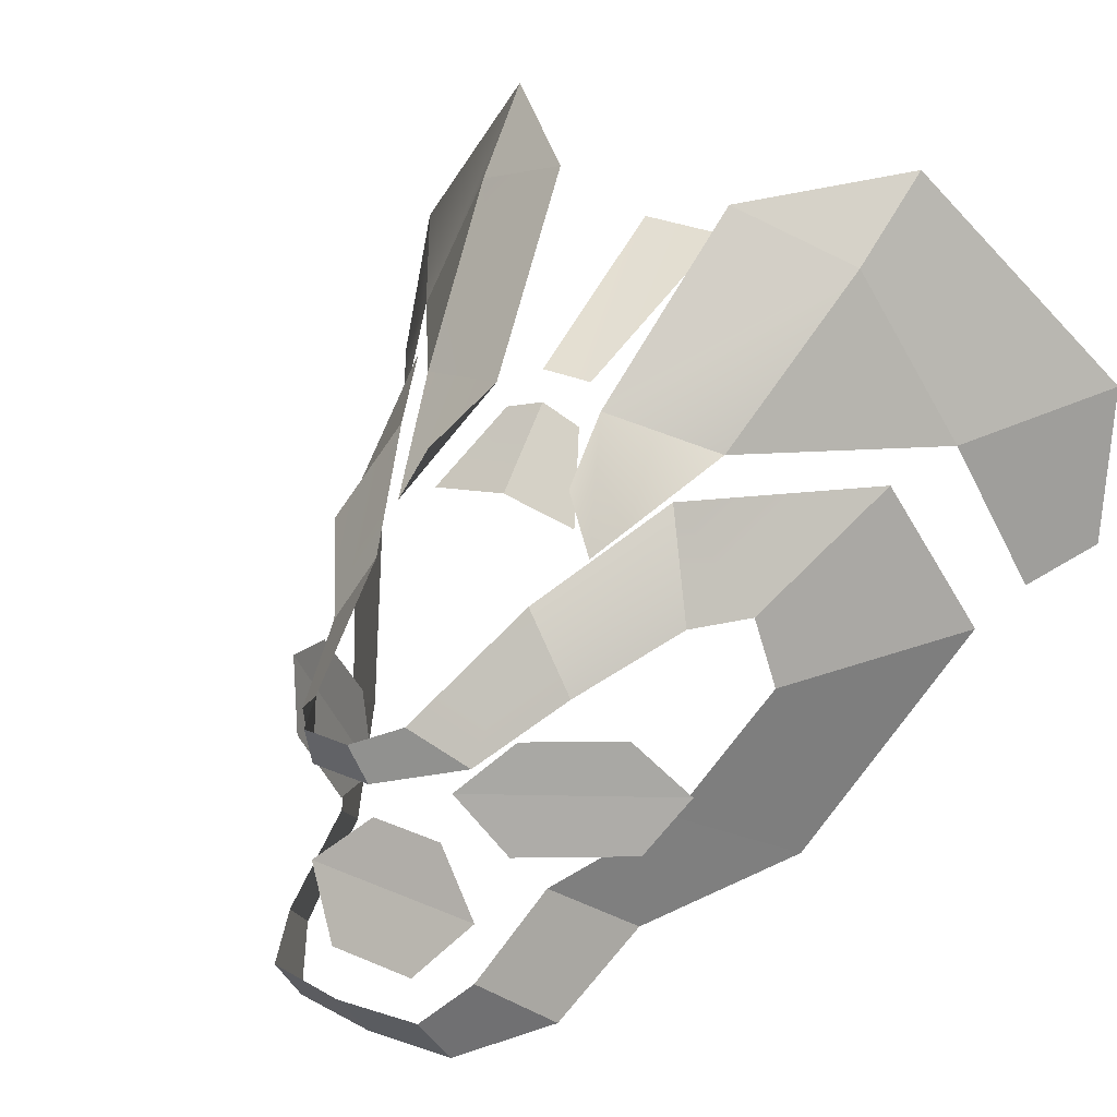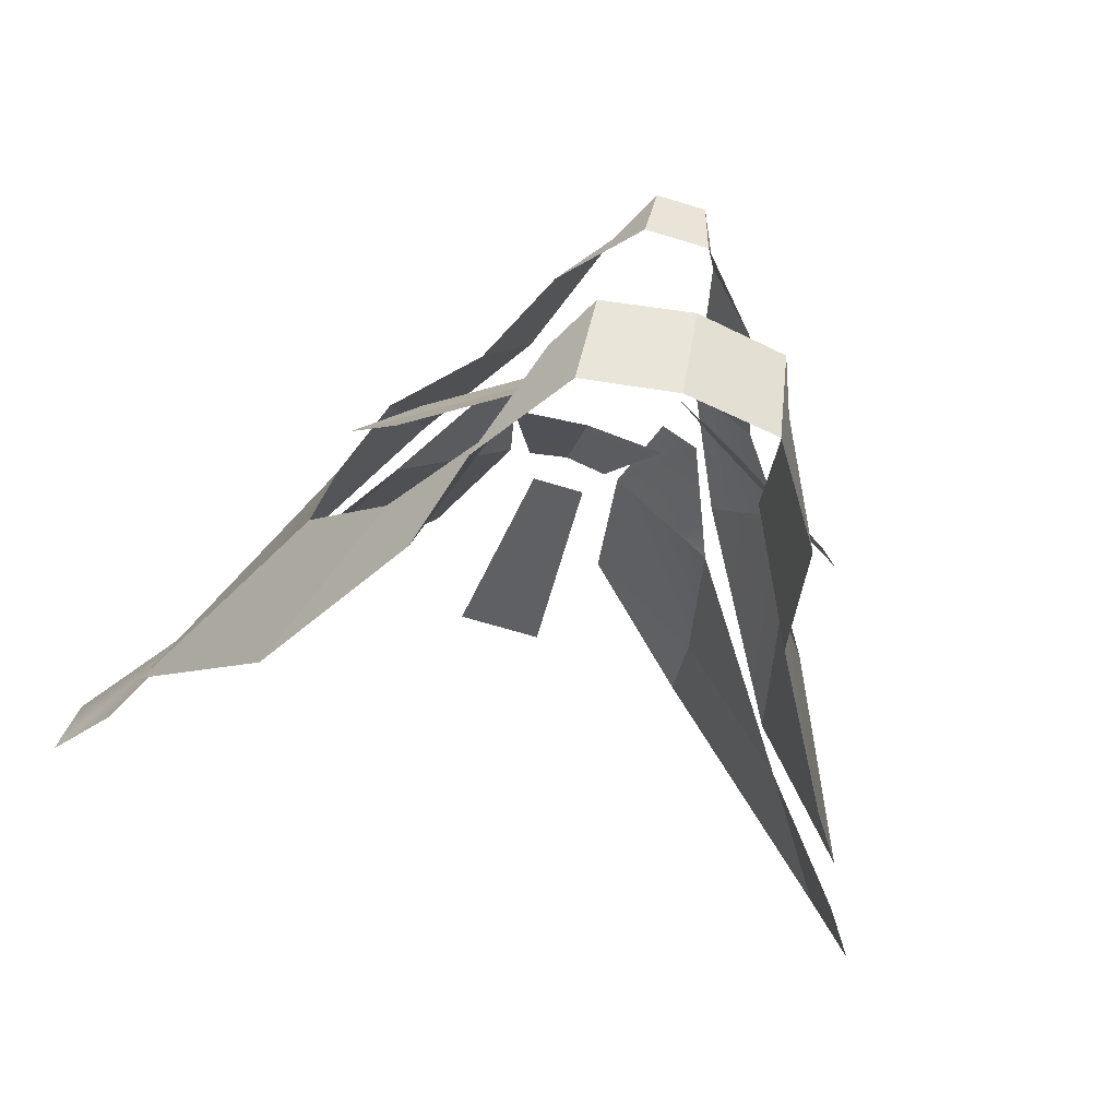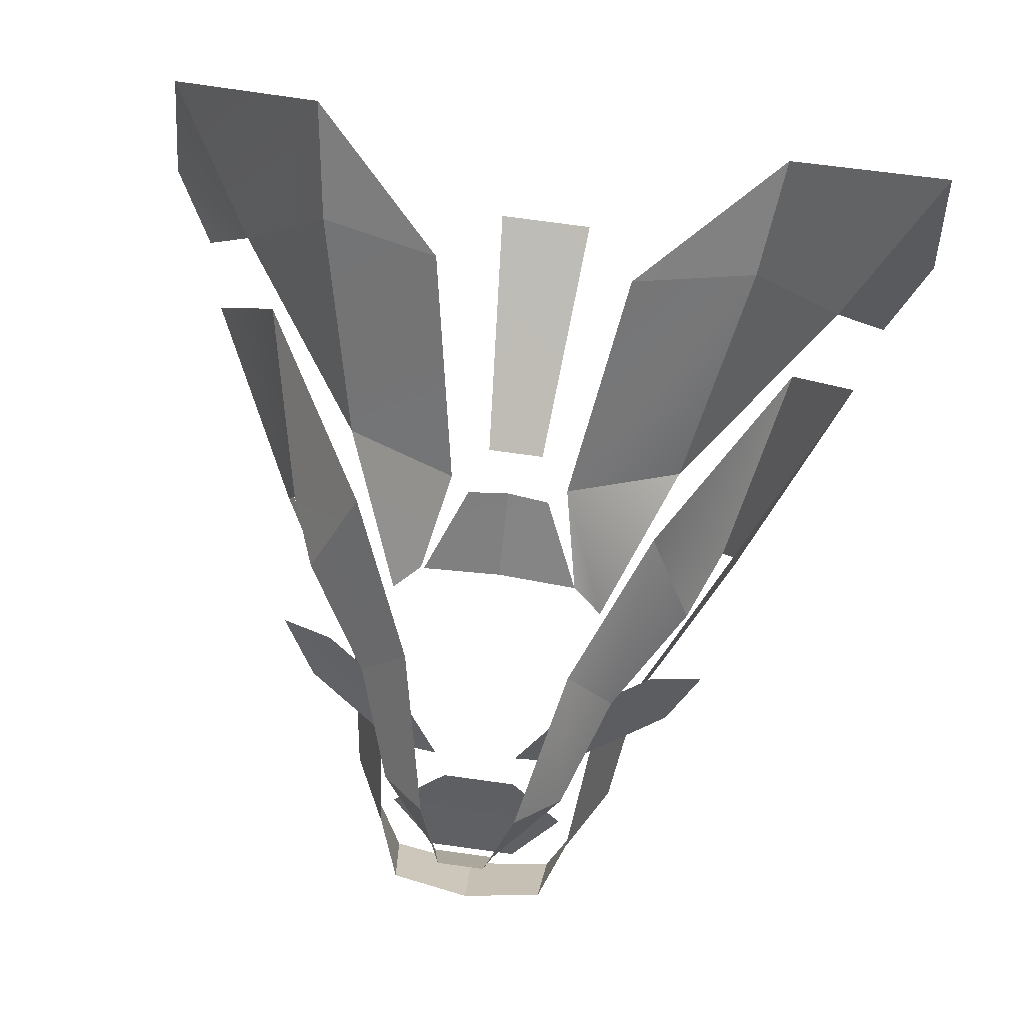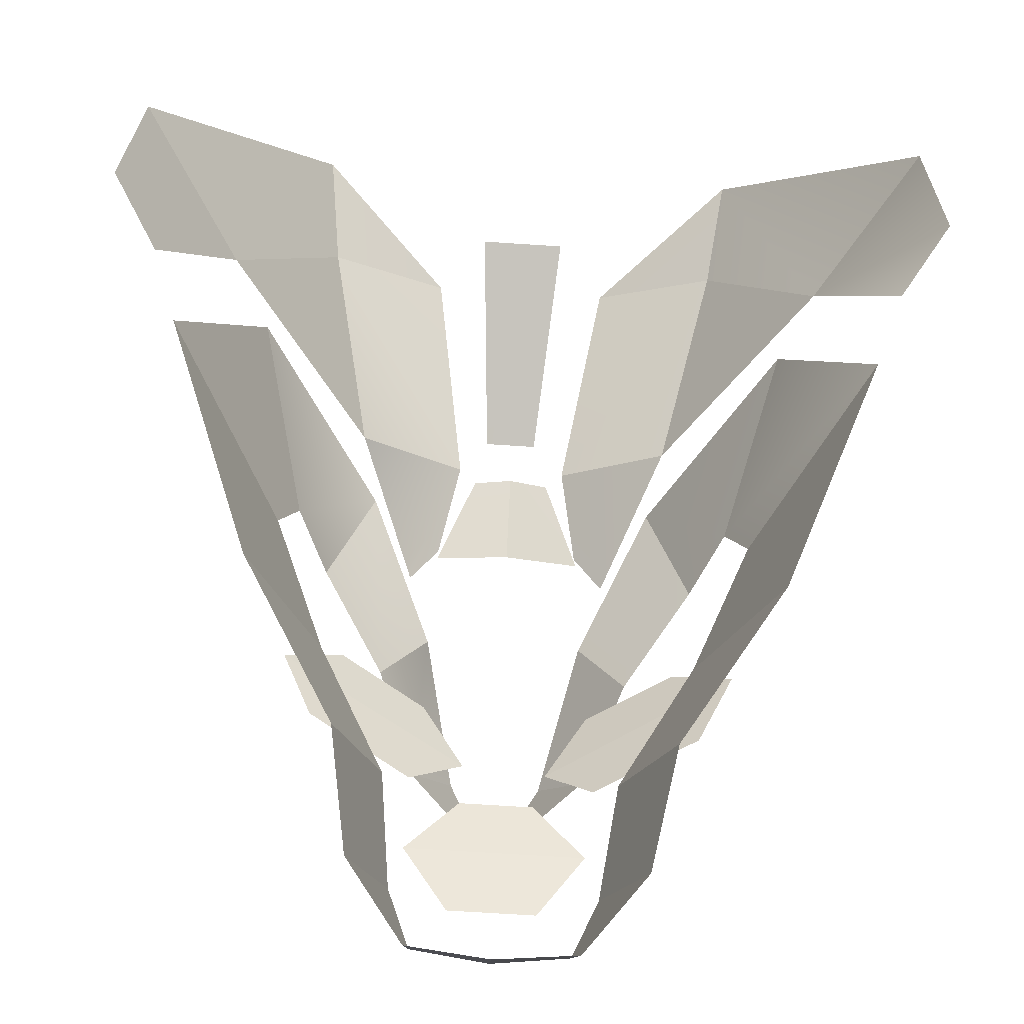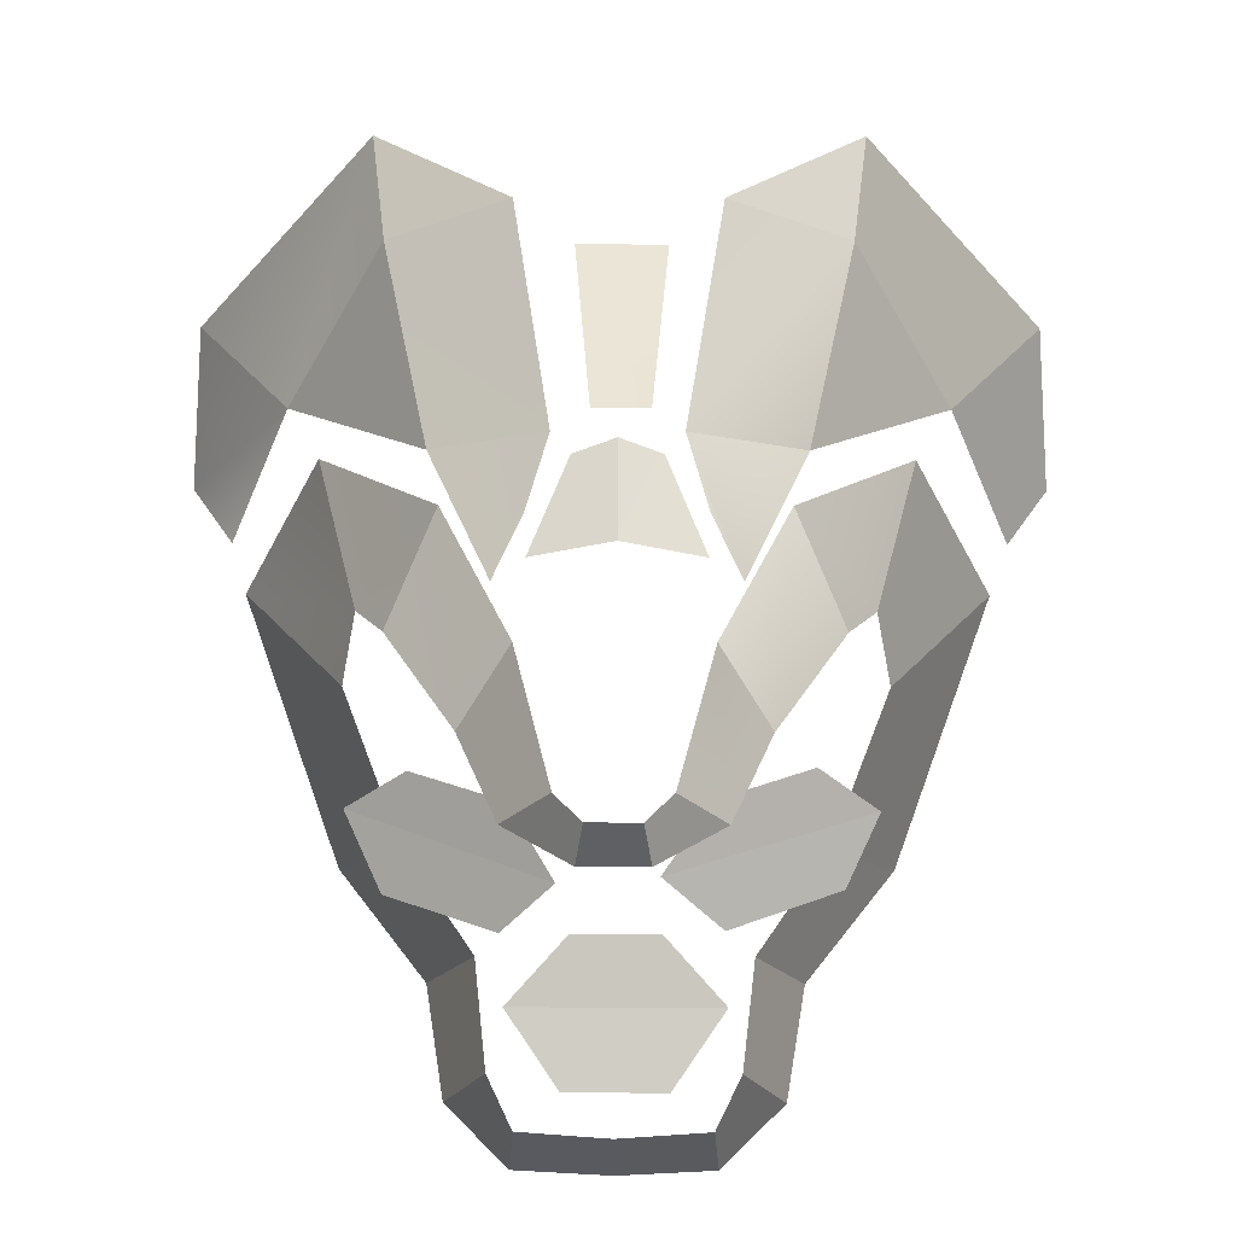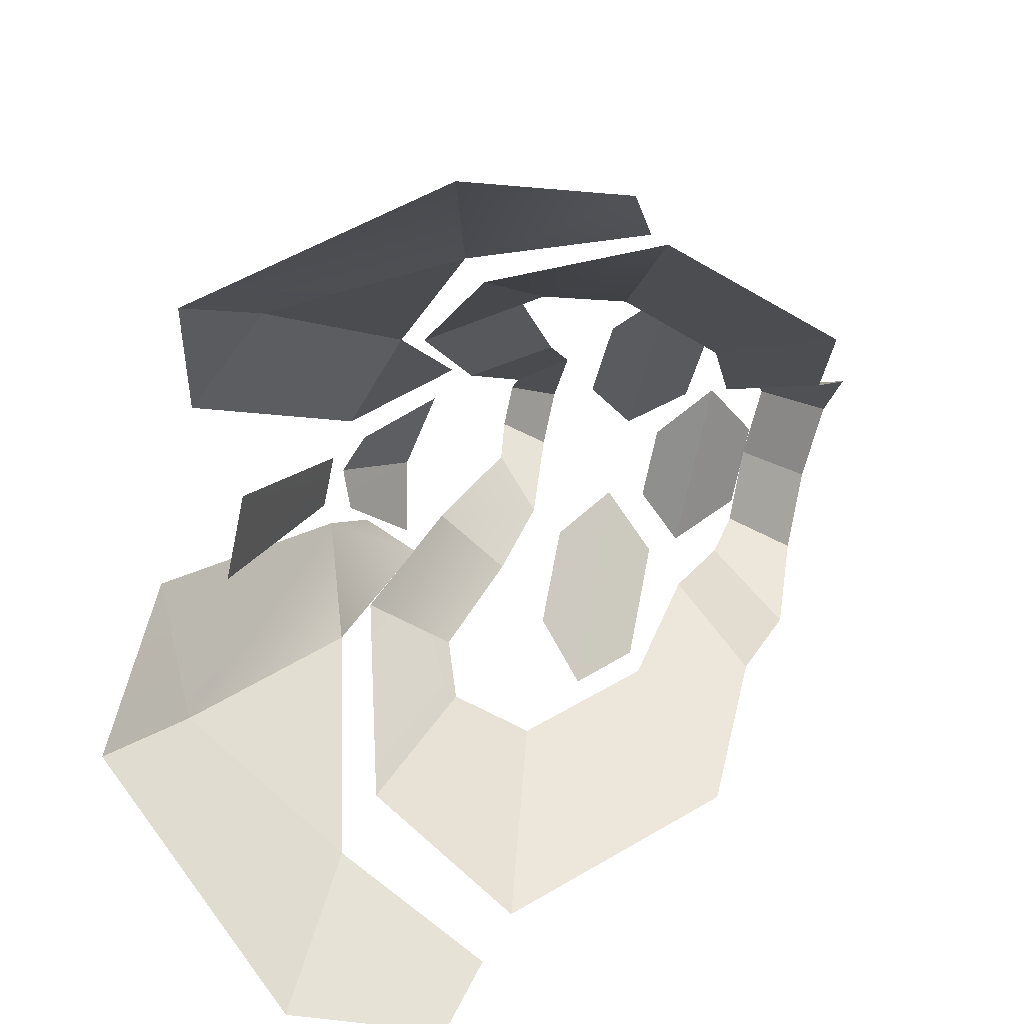
<metadata>
{"format":"obj","ext":"obj","renderer":"f3d","projection":"perspective","resolution":1024,"background":"white","views":[{"elev":29.9,"azim":32.1,"up":"+Y"},{"elev":-63.6,"azim":-17.4,"up":"+Y"},{"elev":75.7,"azim":7.8,"up":"+Y"},{"elev":-70.3,"azim":176.3,"up":"+Y"},{"elev":25.1,"azim":0.3,"up":"+Y"},{"elev":-70.8,"azim":-101.8,"up":"+Z"}]}
</metadata>
<code>
o Jaw_Plane.006_Jaw_Plane.001
v 3.8 7.777 0.03146
v 2.002 7.741 1.132
v 1.088 6.747 2
v 4.964 6.706 -0.3446
v 2.201 5.54 1.753
v 4.324 5.585 0.4398
f 1 2 3 4
f 4 3 5 6
o Jaw_Plane.005_Jaw_Plane.008
v -1.511 7.742 1.206
v -3.275 7.705 0.05294
v -4.452 6.712 -0.4019
v -0.6729 6.671 2.097
v -3.751 5.504 0.4983
v -1.656 5.55 1.854
f 7 8 9 10
f 10 9 11 12
o Jaw_Plane.001_Jaw_Plane.005
v 1.117 5.913 2.464
v -0.4383 5.913 2.464
v -1.551 4.816 3.016
v 2.231 4.816 3.016
v -0.5813 3.611 3.754
v 1.26 3.611 3.754
f 13 14 15 16
f 16 15 17 18
o Jaw_Plane.004
v 0.9411 13.17 -3.151
v 1.276 14.71 -7.555
v -0.1403 13.17 -3.151
v -0.4752 14.71 -7.555
f 22 21 19 20
o Jaw_Plane.003
v 1.161 12.61 -2.371
v 1.916 11.27 -0.9893
v -1.219 11.27 -0.9893
v -0.4632 12.61 -2.371
v 0.3487 11.58 -0.9893
v 0.3487 12.92 -2.371
f 27 24 23 28
f 25 27 28 26
o Jaw_Plane.000
v 4.66 15 -6.897
v 3.732 12.26 -3.425
v 6.664 11.43 -7.576
v 8.703 11.96 -10.71
v -3.963 15 -6.897
v -5.967 11.43 -7.576
v -3.035 12.26 -3.425
v 8.012 8.225 -8.5
v 2.504 11.01 -0.5732
v 1.52 12.95 -2.566
v 1.916 12.2 -0.795
v 2.246 16.07 -6.037
v -7.314 8.225 -8.5
v -1.807 11.01 -0.5732
v -1.219 12.2 -0.795
v -0.8227 12.95 -2.566
v -1.548 16.07 -6.037
v 4.954 16.43 -8.759
v -4.256 16.43 -8.759
v 8.93 8.789 -9.913
v -8.232 8.789 -9.913
v -8.006 11.96 -10.71
f 29 30 31
f 33 34 35
f 37 30 38 39
f 38 30 29 40
f 32 31 36 48
f 42 43 44 35
f 44 45 33 35
f 34 50 49 41
f 45 47 33
f 29 46 40
f 47 50 34 33
f 32 46 29 31
o Jaw_Plane.002
v 4.439 15.3 -5.562
v 4.439 15.3 -5.562
v 3.393 11.77 -2.091
v 5.899 10.94 -6.242
v 3.393 11.77 -2.091
v -3.804 15.3 -5.562
v -3.804 15.3 -5.562
v -5.265 10.94 -6.242
v -2.759 11.77 -2.091
v -2.759 11.77 -2.091
v 7.546 7.733 -7.166
v -0.1567 9.318 4.767
v -0.2981 8.312 4.393
v 0.9321 8.312 4.393
v 0.7907 9.318 4.767
v 2.212 8.294 2.999
v 1.302 9.285 3.728
v 3.005 8.893 0.8745
v 2.021 10.51 0.761
v 4.339 9.844 -1.032
v 4.955 9.523 -2.557
v 5.286 7.85 -2.919
v 4.13 5.512 -1.08
v 5.596 3.537 -3.79
v 2.473 3.768 3.419
v 1.981 3.409 4.581
v 2.092 2.006 3.693
v 3.325 2.092 1.832
v 0.317 3.449 4.839
v 0.317 2.067 3.934
v 3.738 3.044 -0.5389
v 2.741 4.739 1.284
v -6.912 7.733 -7.166
v 0.7907 9.318 4.767
v -0.1567 9.318 4.767
v -0.2981 8.312 4.393
v 0.9321 8.312 4.393
v -0.6678 9.285 3.728
v -1.578 8.294 2.999
v -1.387 10.51 0.761
v -2.371 8.893 0.8745
v -3.705 9.844 -1.032
v -4.321 9.523 -2.557
v -4.652 7.85 -2.919
v -4.962 3.537 -3.79
v -3.496 5.512 -1.08
v -1.839 3.768 3.419
v -2.691 2.092 1.832
v -1.458 2.006 3.693
v -1.347 3.409 4.581
v -3.104 3.044 -0.5389
v -2.107 4.739 1.284
f 62 63 64 65
f 64 66 67 65
f 91 89 88 90
f 68 70 53 69
f 71 72 61 54
f 72 73 74 61
f 53 70 71 54
f 75 76 77 78
f 76 79 80 77
f 81 82 75 78
f 74 73 82 81
f 84 85 86 87
f 86 85 88 89
f 69 67 66 68
f 91 90 60 92
f 93 58 83 94
f 94 83 95 96
f 60 58 93 92
f 97 98 99 100
f 100 99 80 79
f 101 98 97 102
f 95 101 102 96
l 58 59
l 56 57
l 51 52
l 54 55

</code>
